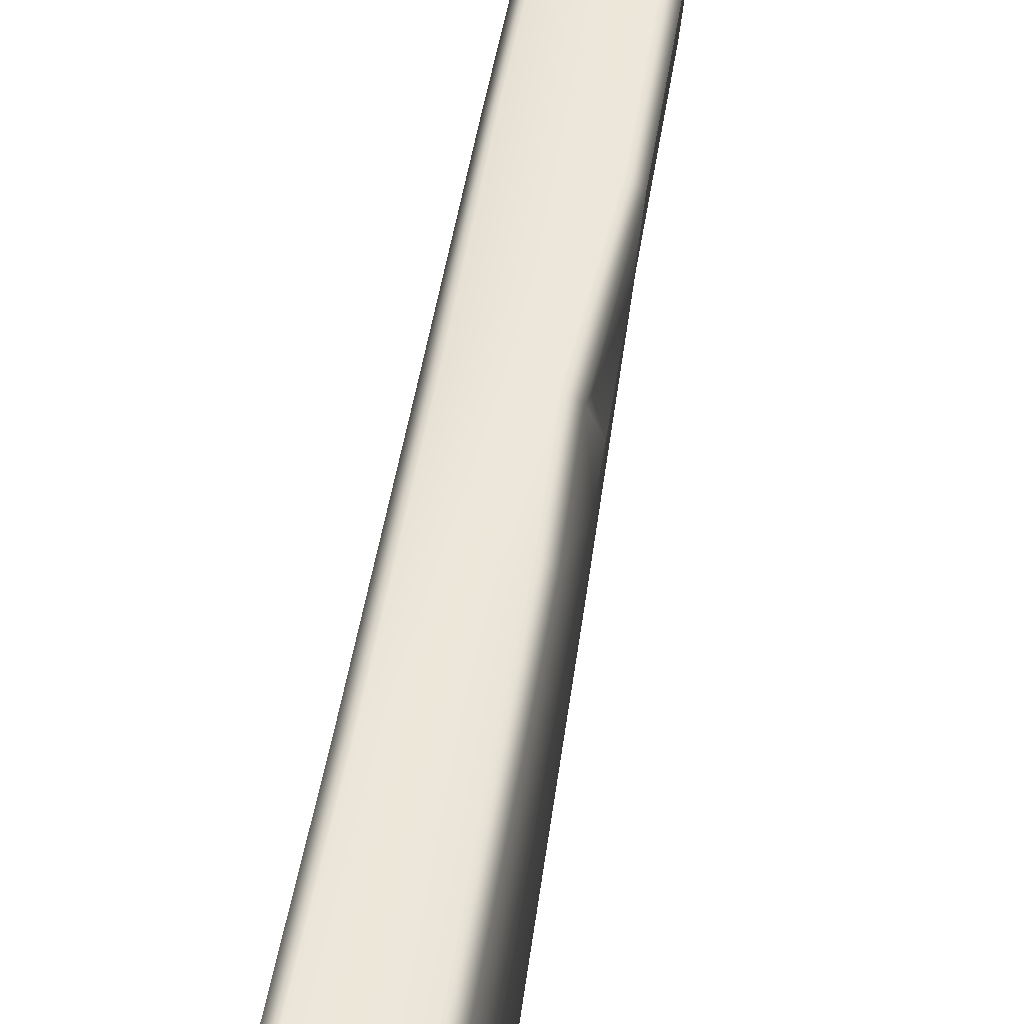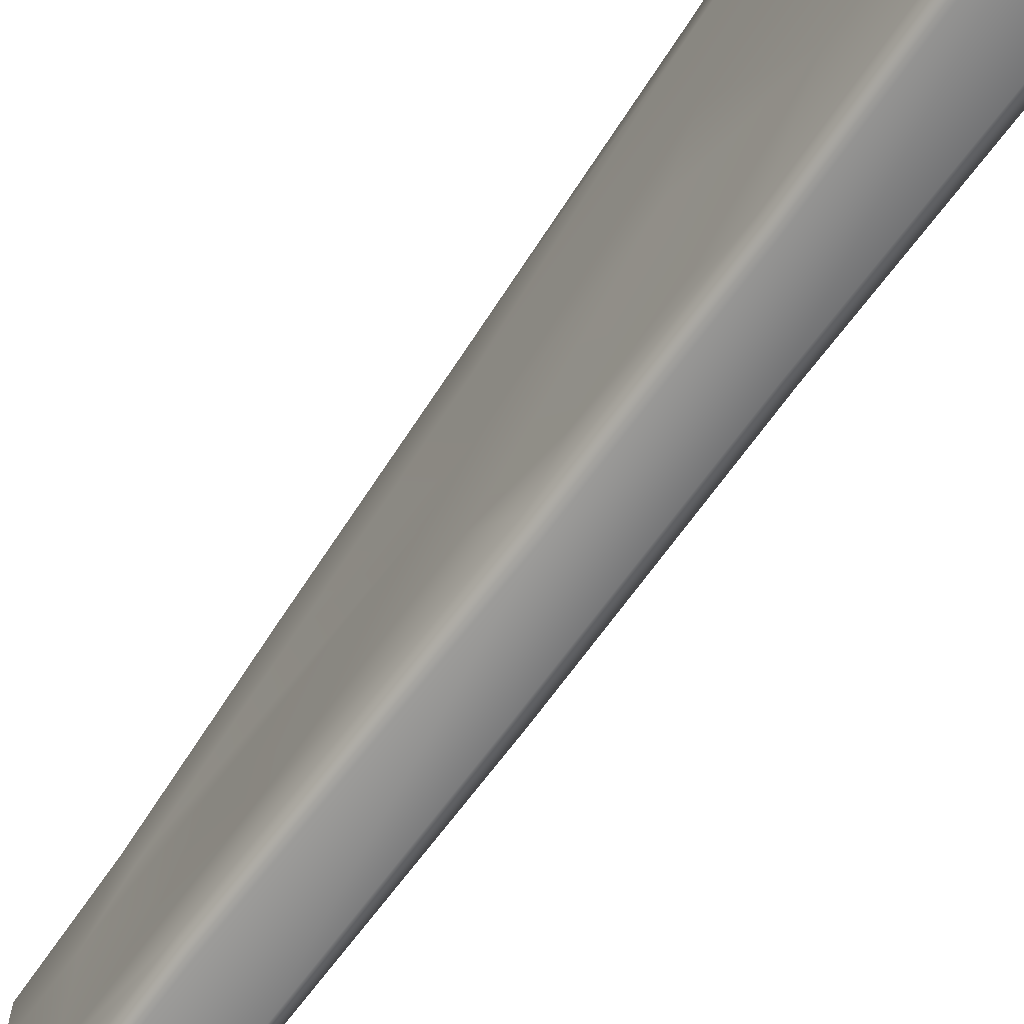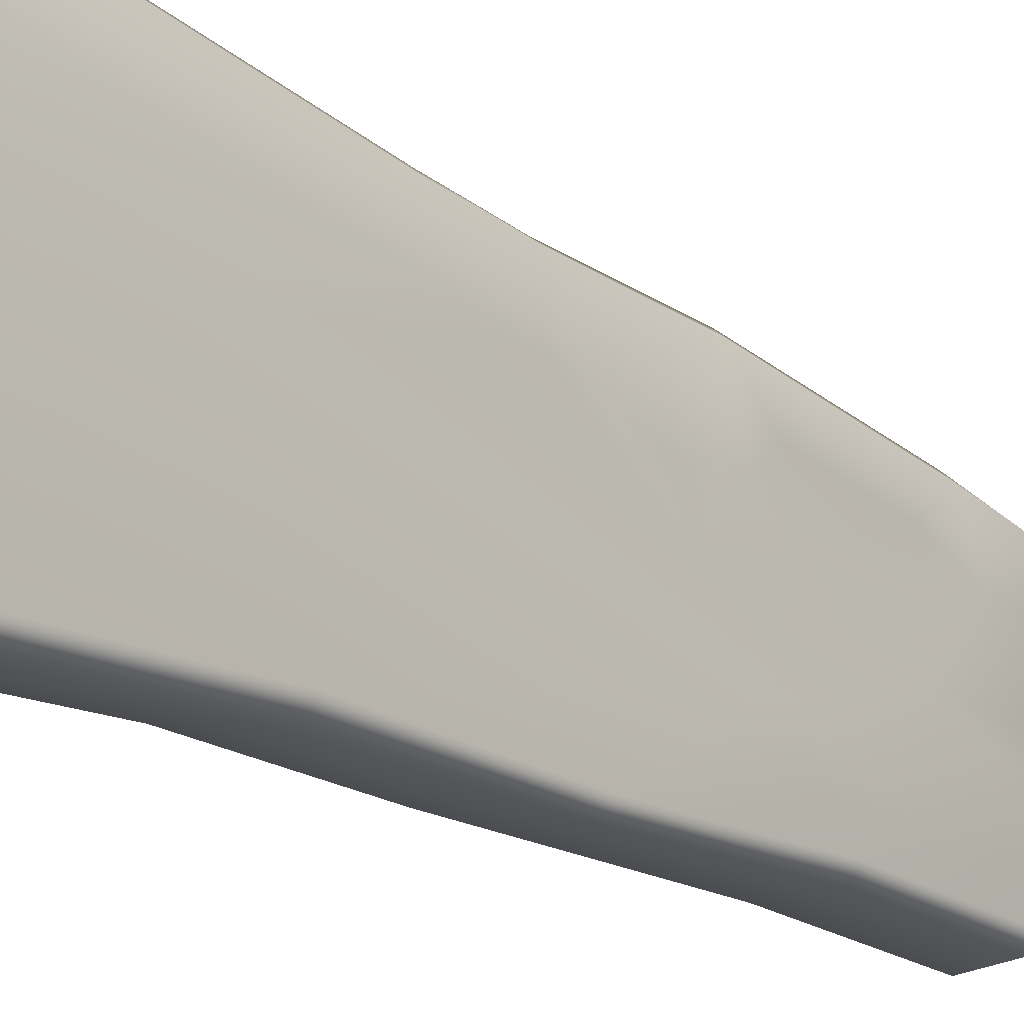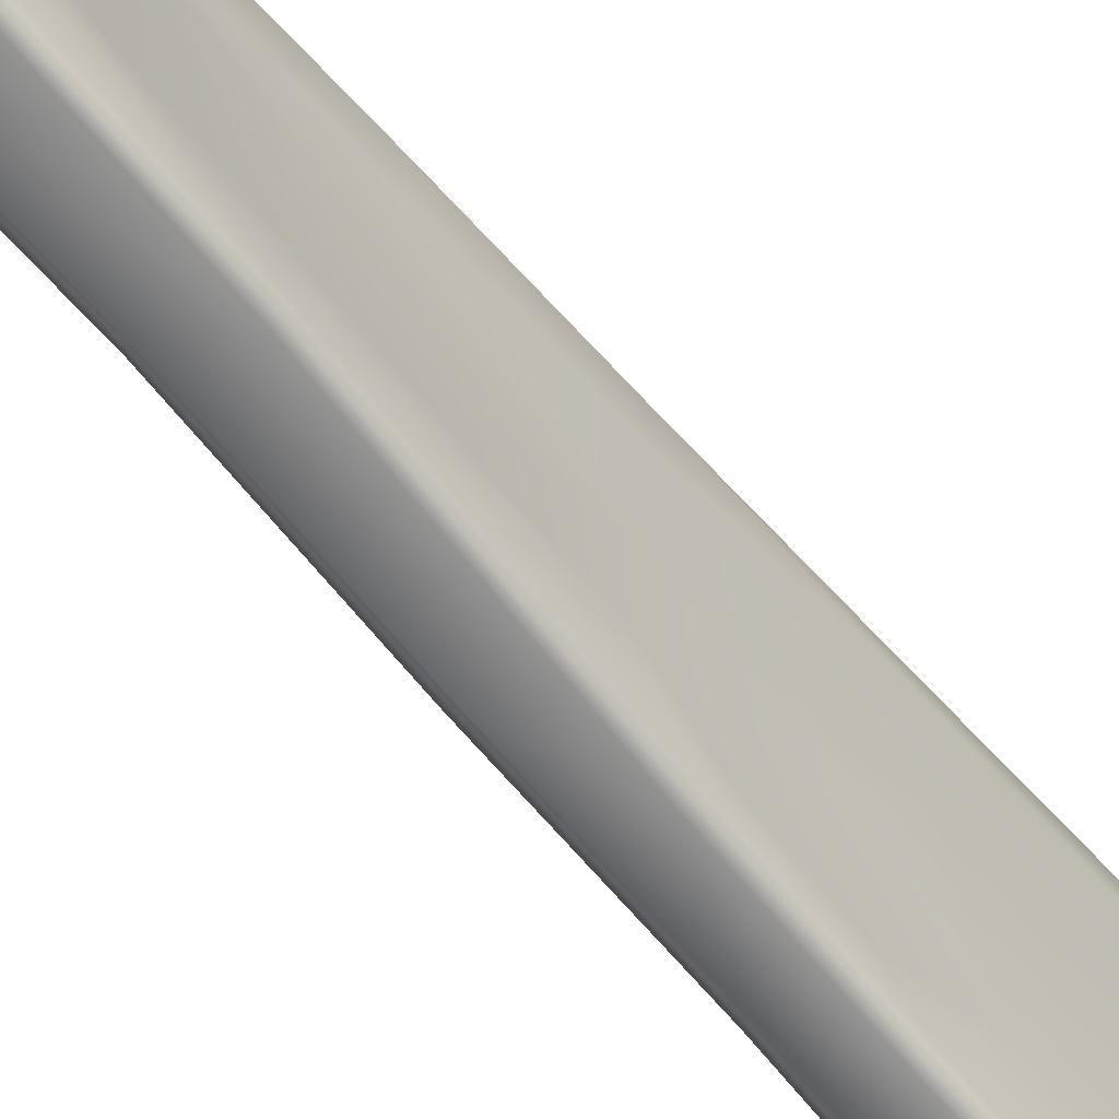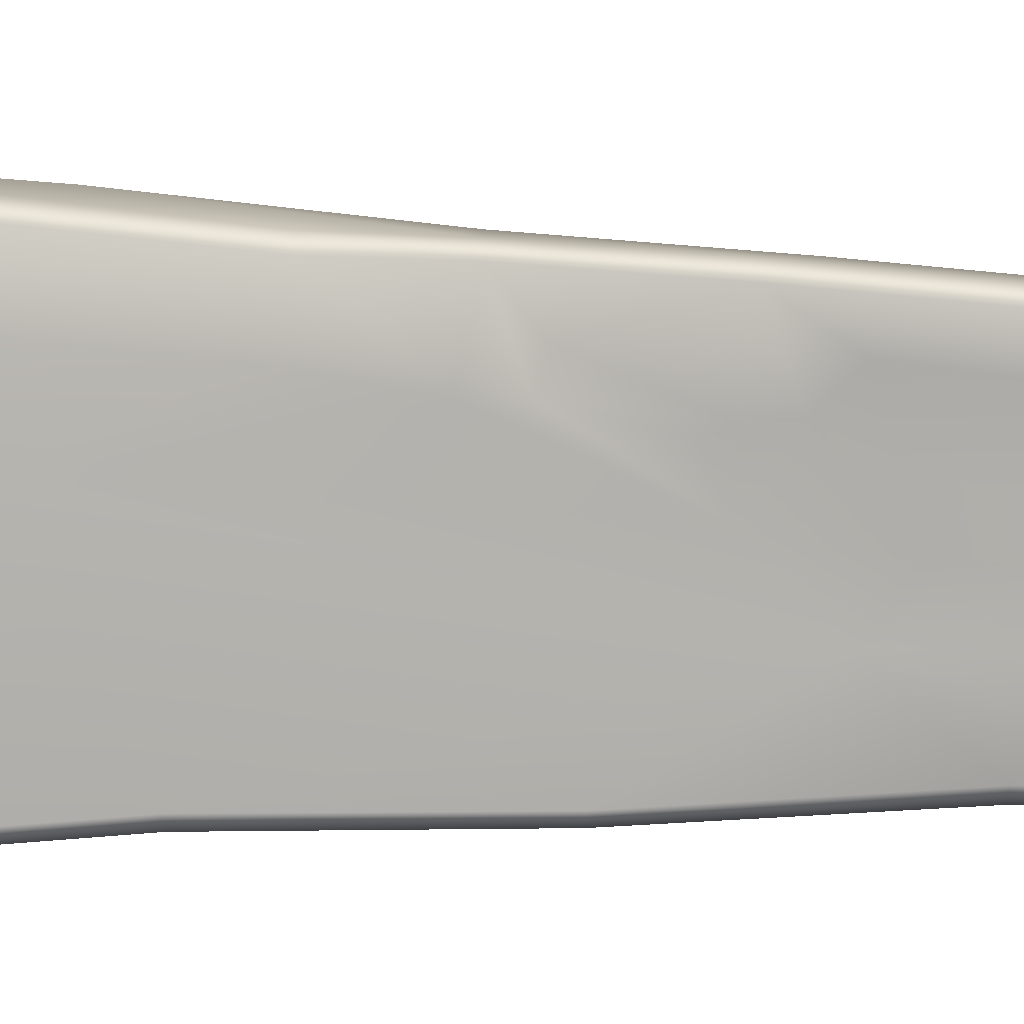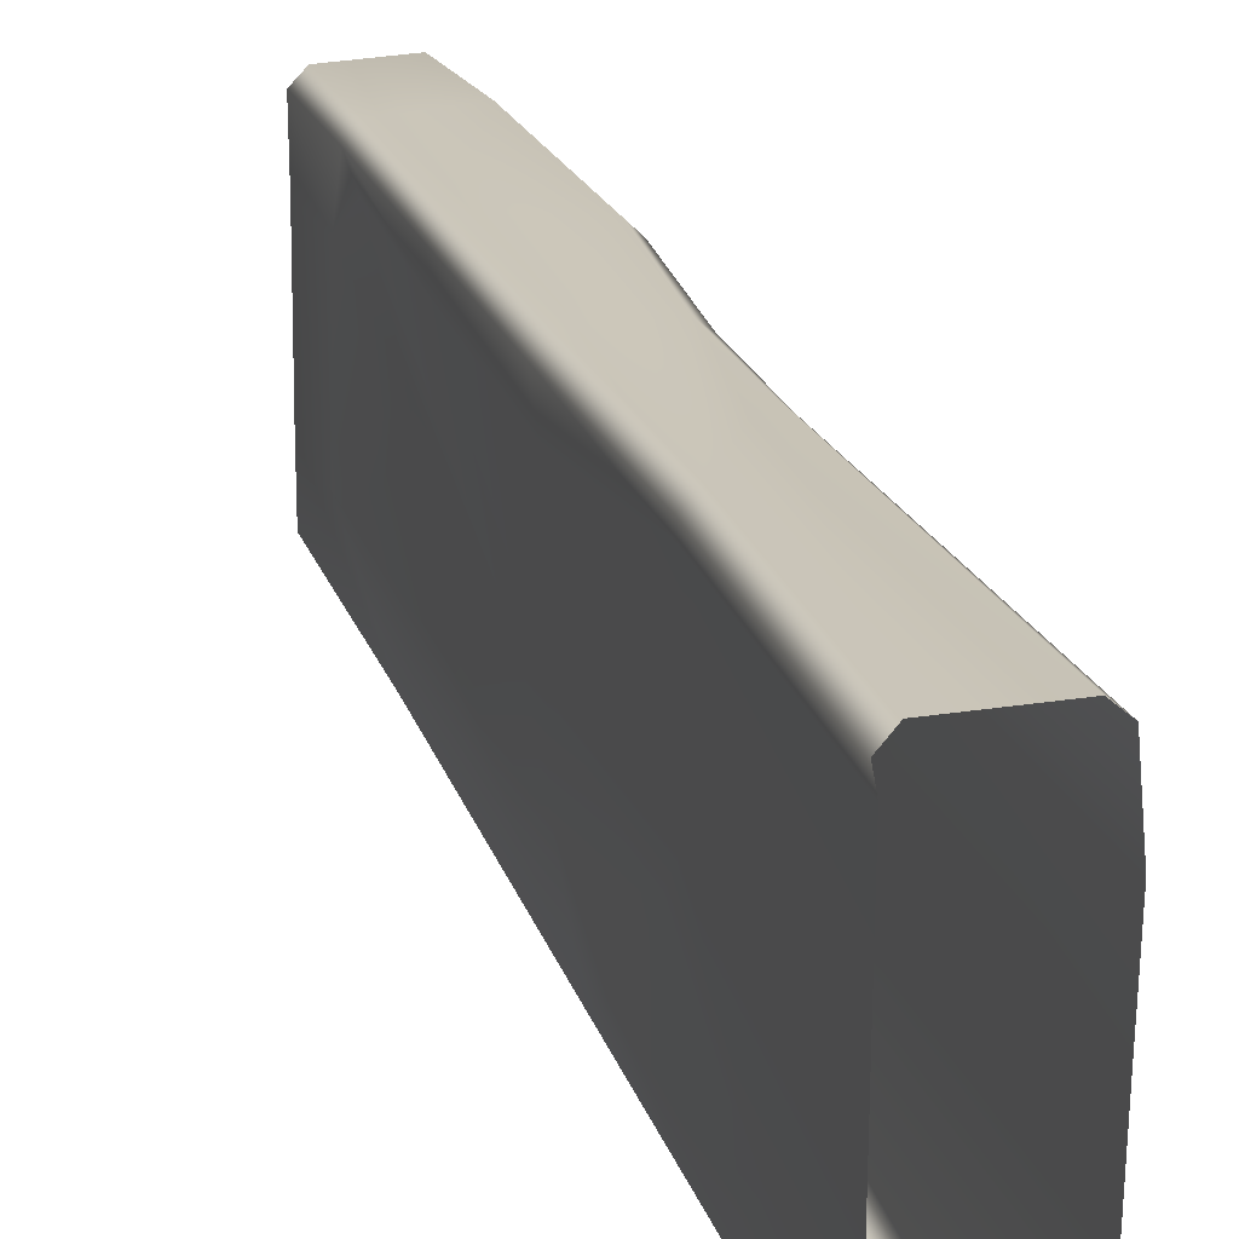
<metadata>
{"format":"obj","ext":"obj","renderer":"f3d","projection":"perspective","resolution":1024,"background":"white","views":[{"elev":58.5,"azim":11.8,"up":"+Z"},{"elev":-67.5,"azim":-31.9,"up":"+Z"},{"elev":-21.0,"azim":43.7,"up":"+Z"},{"elev":-60.7,"azim":-138.3,"up":"+Z"},{"elev":8.4,"azim":92.1,"up":"+Z"},{"elev":26.1,"azim":-13.9,"up":"+Z"}]}
</metadata>
<code>
g Cliff_W
v 1.326 4.757 0.5642
v 0.7515 14.04 -0.04574
v 0.657 15.56 -1.639
v 0.5509 22.17 2.305
v 0.6378 22.15 1.184
v 0.6732 20.26 1.126
v 0.7746 16.02 0.6193
v 0.9189 14.9 1.344
v 0.8176 15.67 2.048
v 0.7515 16.34 -0.5282
v 1.129 11.53 1.58
v 0.9836 14.03 1.27
v 0.8875 13.53 1.041
v 0.8986 11.73 2.221
v 0.9564 10.91 3.258
v 1.173 10.54 1.587
v 1.127 8.549 3.343
v 1.281 8.105 2.021
v 1.631 -8.349e-09 2.83
v 1.487 -8.349e-09 4.262
v 1.187 -8.349e-09 4.533
v 0.8412 8.552 3.628
v -0.4738 -8.349e-09 4.533
v 0.6529 10.91 3.526
v 1.065 14.31 3.013
v -0.5734 5.674 4.098
v -0.7327 -8.349e-09 4.222
v -0.8554 5.639 3.811
v 0.7821 14.34 3.301
v 0.8207 19.56 2.517
v -0.7826 10.84 3.526
v -0.8554 5.639 3.811
v -1.051 10.8 3.228
v 0.546 19.56 2.813
v 0.5509 22.17 2.305
v 0.2494 22.16 2.573
v -0.9668 15.18 3.18
v -1.051 10.8 3.228
v -1.212 15.21 2.853
v -1.079 19.41 2.785
v -1.212 15.21 2.853
v -1.219 22.11 2.556
v -1.337 19.36 2.478
v -1.505 22.09 2.272
v 1.281 8.105 2.021
v 1.608 -8.349e-09 1.007
v 1.631 -8.349e-09 2.83
v 1.326 4.757 0.5642
v 1.173 10.54 1.587
v 1.561 3.218e-08 -4.194
v 0.7515 14.04 -0.04574
v 1.129 11.53 1.58
v 0.8875 13.53 1.041
v 0.9836 14.03 1.27
v 1.151 6.866 -3.676
v 0.657 15.56 -1.639
v 0.8811 6.858 -3.977
v 1.279 2.682e-08 -4.483
v 0.02494 -4.65e-08 -4.524
v 0.9189 14.9 1.344
v 1.065 14.31 3.013
v 0.8986 11.73 2.221
v 0.9564 10.91 3.258
v 0.7515 16.34 -0.5282
v 0.8176 15.67 2.048
v 0.8207 19.56 2.517
v 0.7601 18.57 1.699
v 0.7746 16.02 0.6193
v 0.5788 19.37 0.03232
v 0.6732 20.26 1.126
v 0.5509 22.17 2.305
v 0.5892 19.15 -0.558
v 0.5584 22.1 0.1487
v 0.6378 22.15 1.184
v 0.3594 22.44 1.171
v 0.2845 22.4 0.1564
v 0.4813 22.05 -0.6755
v 0.4165 22 -1.595
v 0.3124 21.94 -3.515
v 0.4975 17.52 -3.376
v 0.8258 12.17 -3.67
v 0.5451 12.17 -3.96
v 0.2366 17.51 -3.685
v -0.4066 9.87 -4.092
v 0.02315 21.9 -3.795
v 0.3124 21.94 -3.515
v 0.01753 22.19 -3.517
v -0.9992 16.93 -3.8
v -1.331 21.84 -3.875
v -1.33 22.13 -3.583
v -1.606 21.84 -3.606
v -1.282 16.9 -3.513
v -0.7042 9.841 -3.82
v -0.1078 5.412 -4.125
v -0.4121 5.387 -3.861
v -0.2715 -8.349e-09 -4.249
v -0.4957 3.6 -2.206
v -0.3574 -8.349e-09 -2.267
v -0.8139 5.548 0.4143
v -0.6601 -8.349e-09 -0.25
v -0.7395 6.588 -0.775
v -0.9492 10.47 -0.3307
v -0.5118 6.508 -3.207
v -0.6771 8.884 -3.192
v -0.7964 10.96 -2.171
v -1.035 14.19 -2.201
v -0.9457 11.72 -0.5027
v -1.074 14.99 2.071
v -0.9551 10.68 2.362
v -1.186 19.07 1.938
v -1.121 16.71 0.5446
v -1.337 19.36 2.478
v -1.347 20.14 1.025
v -1.505 22.09 2.272
v -1.212 15.21 2.853
v -1.051 10.8 3.228
v -0.8161 5.628 3.49
v -0.8554 5.639 3.811
v -0.6597 -8.349e-09 3.82
v -0.7327 -8.349e-09 4.222
v -1.347 20.14 1.025
v -1.186 19.07 1.938
v -1.121 16.71 0.5446
v -1.161 18.16 -0.4816
v -1.465 19.99 -2.232
v -1.233 17.86 -1.273
v -1.106 15.53 -2.181
v -1.035 14.19 -2.201
v -0.9457 11.72 -0.5027
v -0.7042 9.841 -3.82
v -1.282 16.9 -3.513
v -1.584 21.91 -2.289
v -1.606 21.84 -3.606
v -1.516 22.03 0.9304
v -1.505 22.09 2.272
v -0.8139 5.548 0.4143
v -0.9492 10.47 -0.3307
v -0.9551 10.68 2.362
v -0.8161 5.628 3.49
v -0.6601 -8.349e-09 -0.25
v -0.6597 -8.349e-09 3.82
v -1.33 22.13 -3.583
v -1.584 21.91 -2.289
v -1.606 21.84 -3.606
v -1.333 22.23 -2.304
v 0.01753 22.19 -3.517
v 0.1422 22.3 -1.591
v -1.349 22.39 0.8835
v 0.3124 21.94 -3.515
v 0.4165 22 -1.595
v -1.516 22.03 0.9304
v -1.584 21.91 -2.289
v 0.207 22.35 -0.6701
v 0.4813 22.05 -0.6755
v 0.2845 22.4 0.1564
v 0.4813 22.05 -0.6755
v 0.5584 22.1 0.1487
v 0.3594 22.44 1.171
v -1.261 22.42 2.27
v -1.505 22.09 2.272
v -1.516 22.03 0.9304
v 0.2437 22.43 2.276
v 0.6378 22.15 1.184
v 0.5509 22.17 2.305
v 0.2494 22.16 2.573
v -1.219 22.11 2.556
v -1.505 22.09 2.272
g Cliff_W_0
f 3 2 1
f 6 5 4
f 9 8 7
f 10 7 8
f 13 12 11
f 12 14 11
f 11 14 15
f 16 11 15
f 16 15 17
f 17 18 16
f 18 17 19
f 17 20 19
f 21 20 17
f 22 21 17
f 17 15 22
f 23 21 22
f 15 24 22
f 24 15 25
f 26 23 22
f 26 22 24
f 27 23 26
f 28 27 26
f 29 24 25
f 25 30 29
f 31 26 24
f 31 24 29
f 26 31 32
f 31 33 32
f 30 34 29
f 34 30 35
f 36 34 35
f 37 31 29
f 37 29 34
f 31 37 38
f 37 39 38
f 40 34 36
f 40 37 34
f 37 40 41
f 42 40 36
f 40 43 41
f 43 40 42
f 44 43 42
f 47 46 45
f 46 48 45
f 45 48 49
f 46 50 48
f 48 51 49
f 52 49 51
f 53 52 51
f 54 53 51
f 50 55 48
f 48 55 56
f 55 50 57
f 50 58 57
f 58 59 57
f 51 60 54
f 54 60 61
f 62 54 61
f 61 63 62
f 51 64 60
f 56 64 51
f 60 65 61
f 61 65 66
f 65 67 66
f 68 67 65
f 69 68 64
f 68 69 67
f 66 67 70
f 69 70 67
f 70 71 66
f 72 69 64
f 64 56 72
f 70 69 73
f 73 69 72
f 74 70 73
f 74 73 75
f 73 76 75
f 77 73 72
f 77 72 78
f 56 78 72
f 78 56 79
f 56 80 79
f 81 80 56
f 55 81 56
f 81 55 82
f 55 57 82
f 83 80 81
f 82 83 81
f 84 82 57
f 82 84 83
f 83 85 80
f 85 86 80
f 87 86 85
f 83 88 85
f 84 88 83
f 85 89 87
f 88 89 85
f 89 90 87
f 89 91 90
f 91 89 88
f 92 91 88
f 92 88 84
f 93 92 84
f 94 84 57
f 84 94 93
f 59 94 57
f 94 59 95
f 94 95 93
f 59 96 95
f 97 95 96
f 96 98 97
f 99 97 98
f 98 100 99
f 99 101 97
f 99 102 101
f 97 103 95
f 103 97 101
f 103 104 95
f 104 93 95
f 101 104 103
f 104 105 93
f 101 105 104
f 102 105 101
f 105 106 93
f 107 106 105
f 102 107 105
f 108 107 102
f 109 108 102
f 108 110 107
f 110 111 107
f 112 110 108
f 113 110 112
f 112 114 113
f 115 112 108
f 115 108 109
f 116 115 109
f 116 109 117
f 118 116 117
f 118 117 119
f 120 118 119
f 123 122 121
f 124 123 121
f 124 121 125
f 123 124 126
f 125 126 124
f 123 126 127
f 127 126 125
f 123 127 128
f 128 129 123
f 128 127 130
f 127 131 130
f 131 127 125
f 125 132 131
f 121 132 125
f 132 133 131
f 121 134 132
f 135 134 121
f 138 137 136
f 139 138 136
f 139 136 140
f 141 139 140
f 144 143 142
f 143 145 142
f 142 145 146
f 145 147 146
f 145 148 147
f 146 147 149
f 147 150 149
f 151 148 145
f 152 151 145
f 147 153 150
f 148 153 147
f 153 154 150
f 148 155 153
f 153 155 156
f 155 157 156
f 158 155 148
f 148 159 158
f 159 148 160
f 148 161 160
f 159 162 158
f 163 158 162
f 164 163 162
f 162 165 164
f 162 159 165
f 159 166 165
f 159 167 166

</code>
